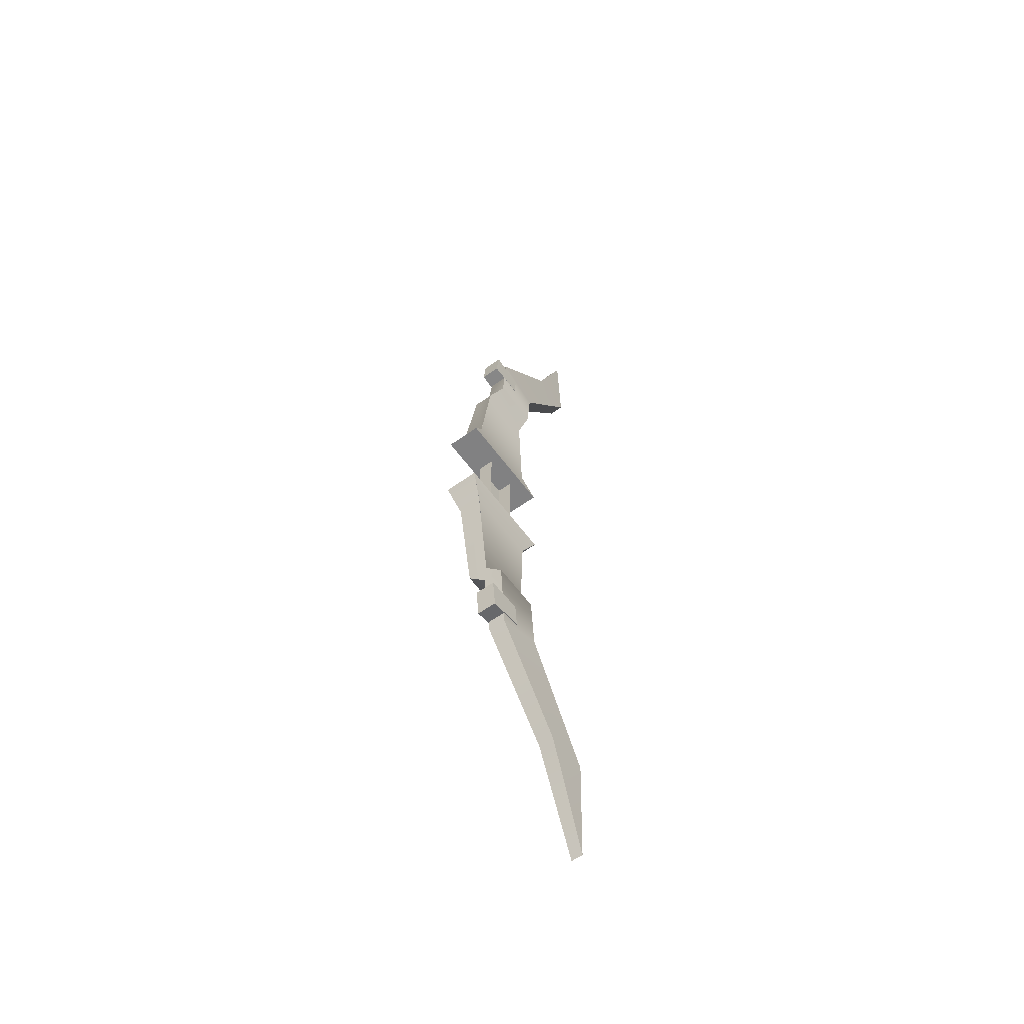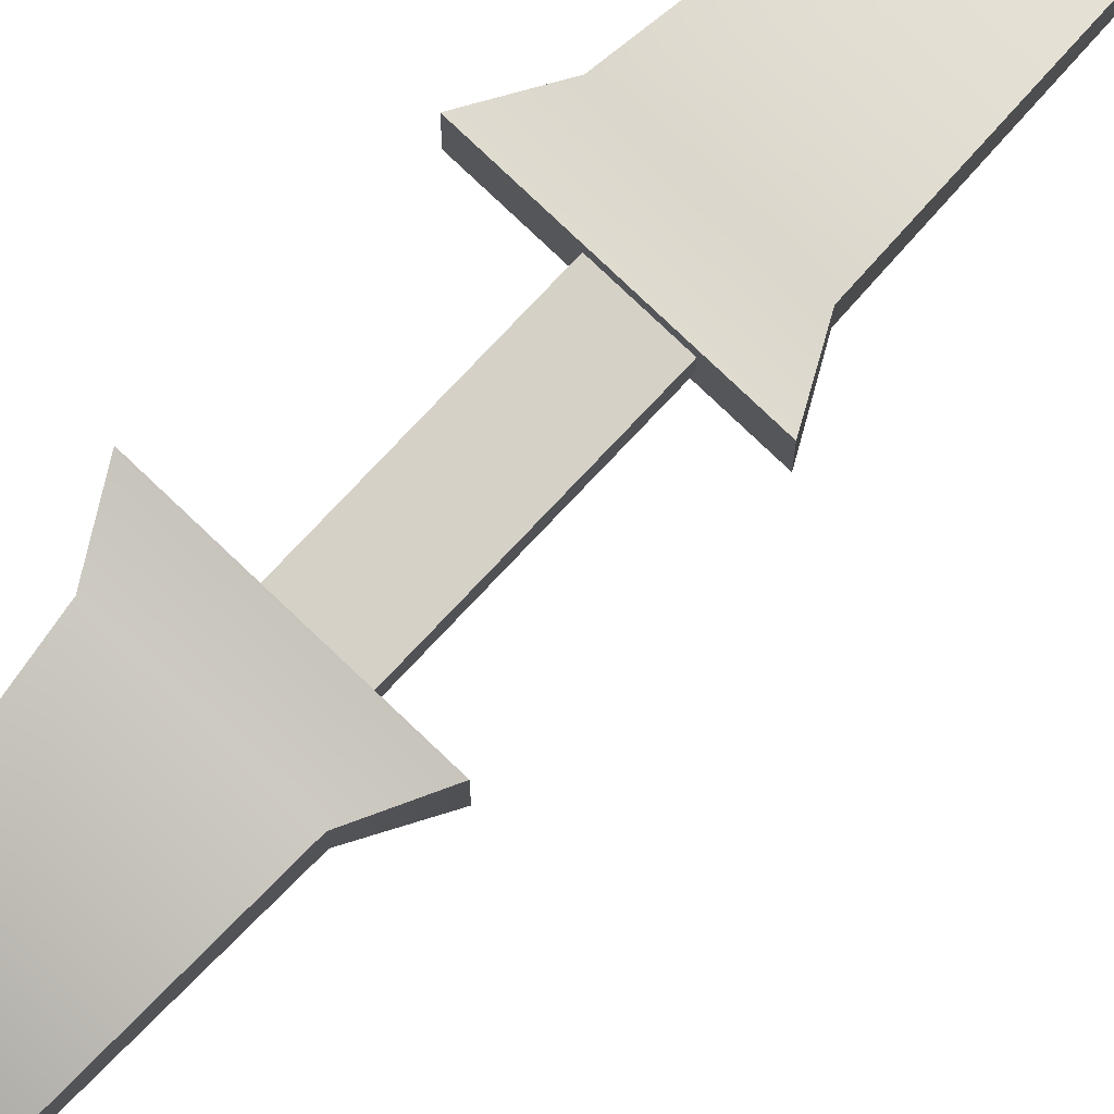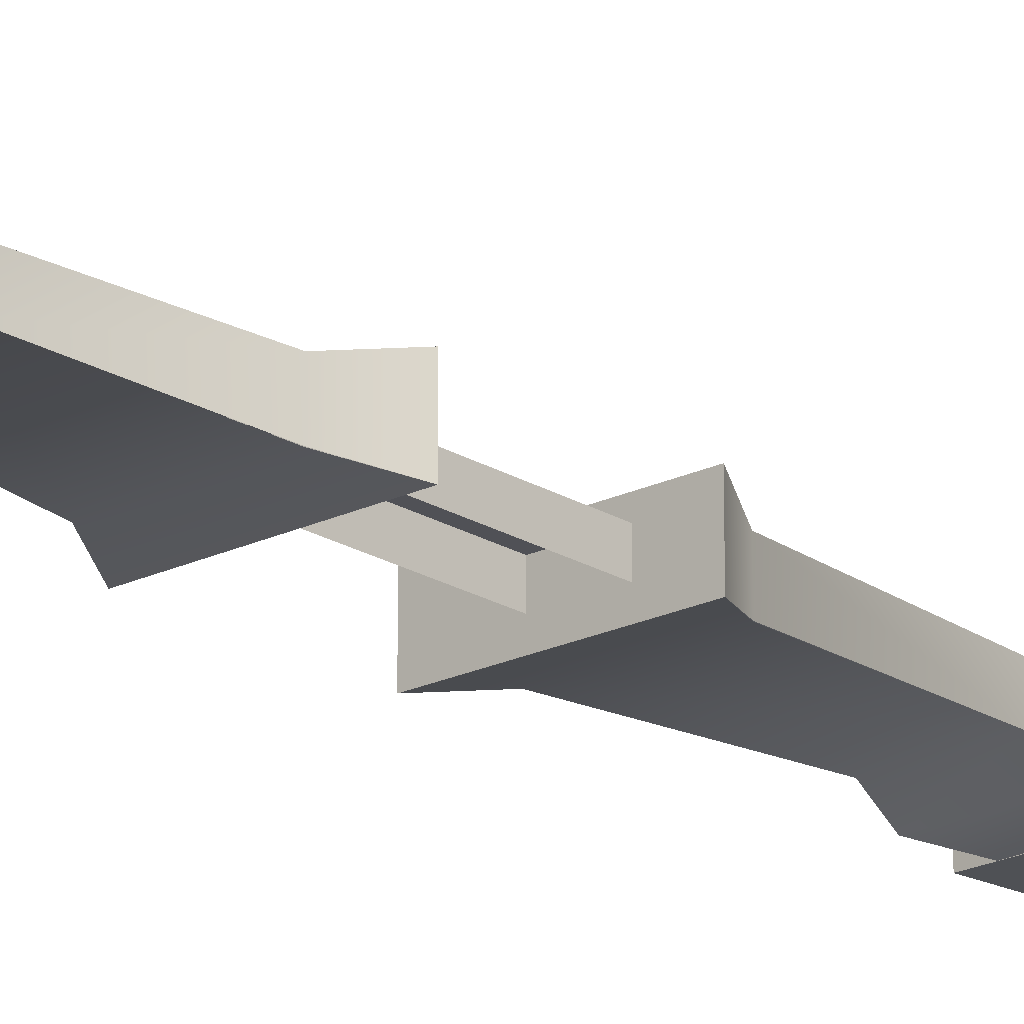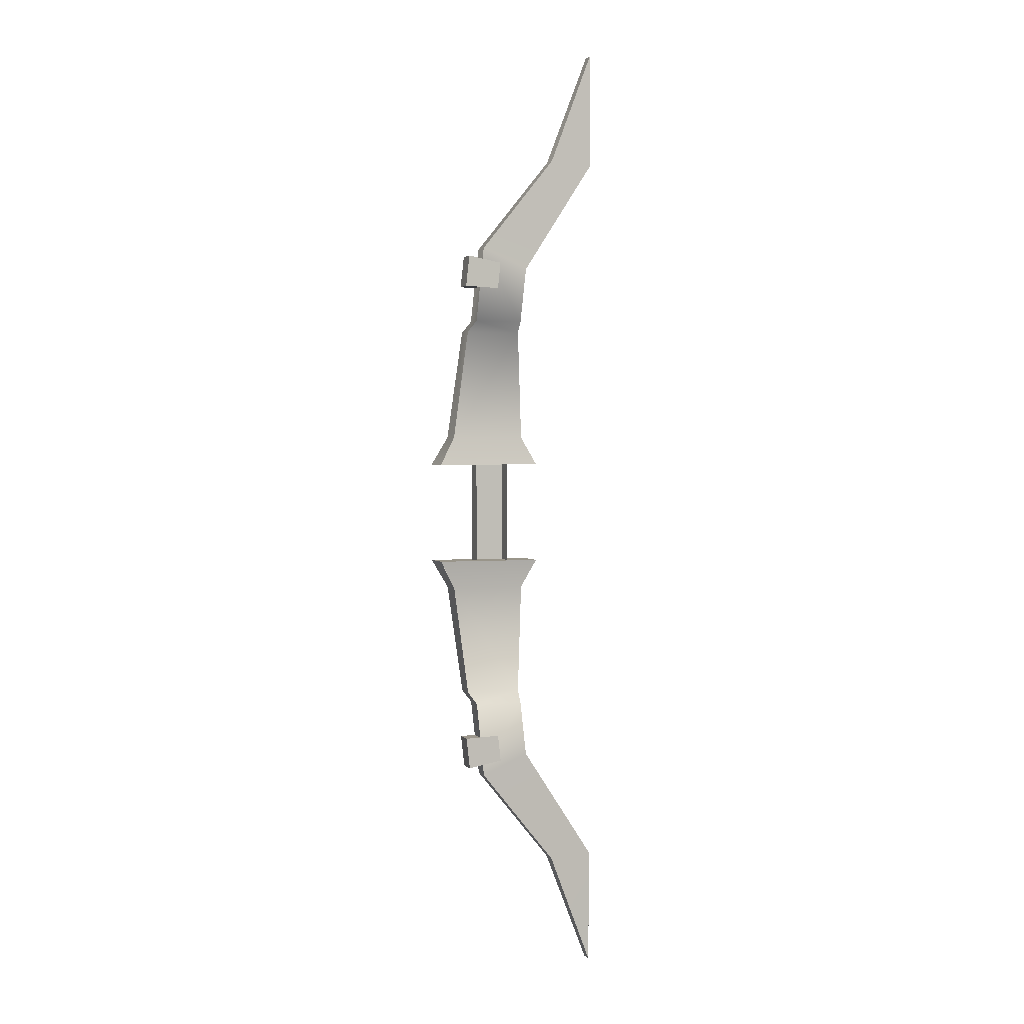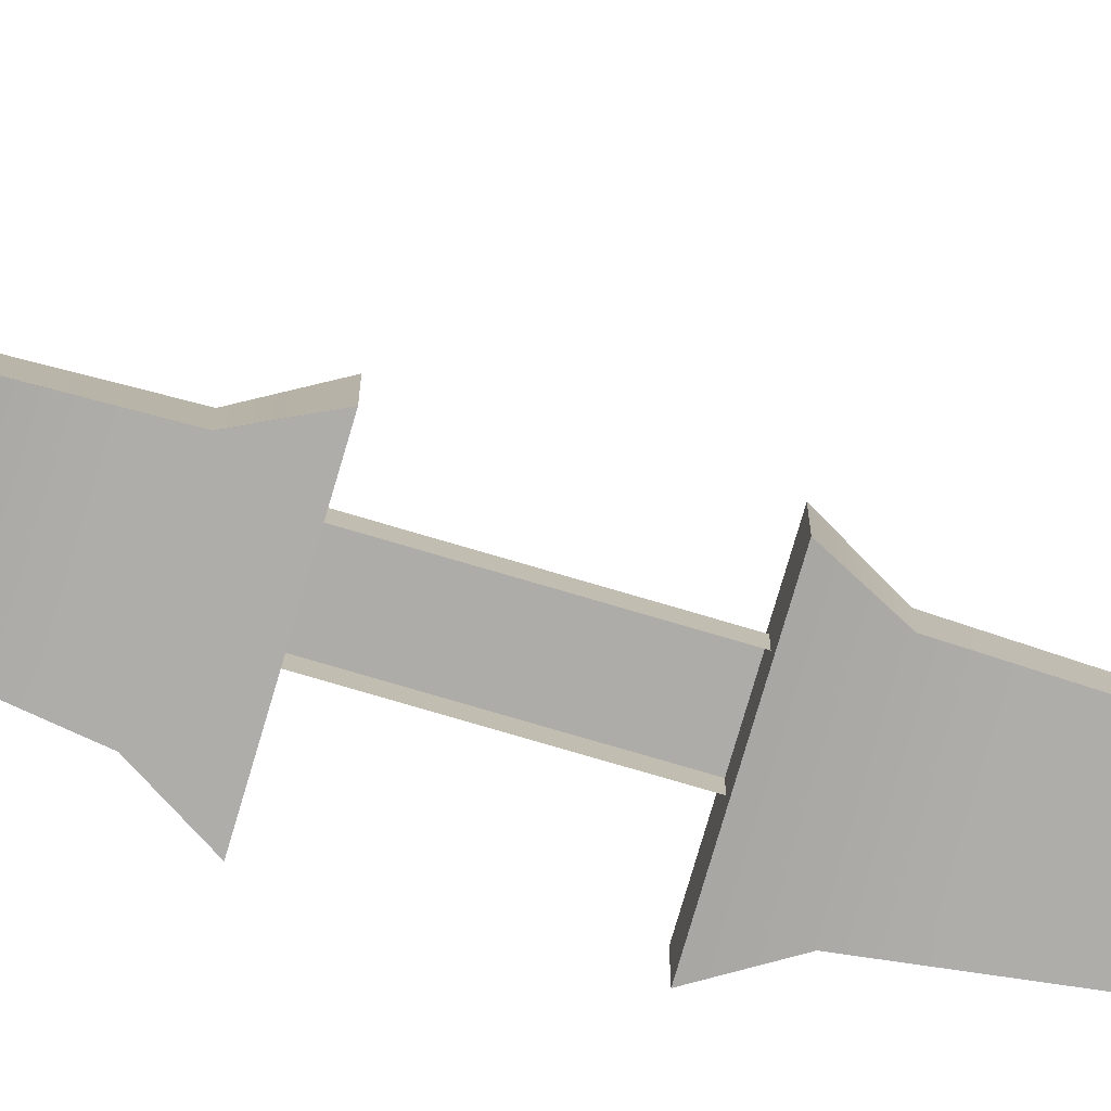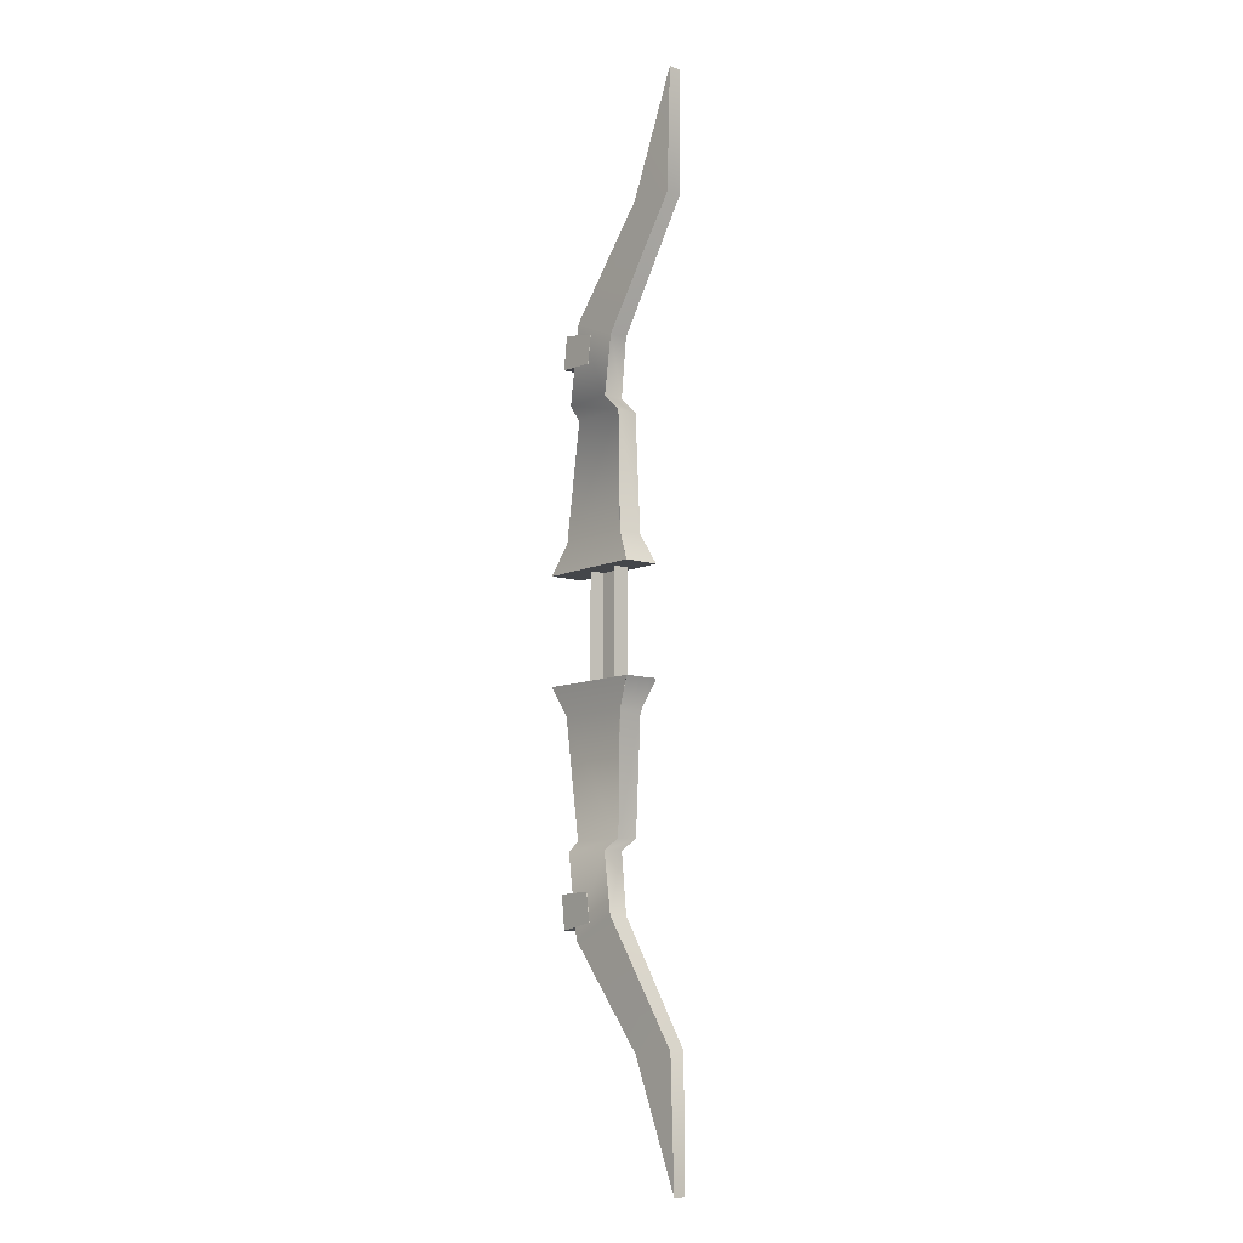
<metadata>
{"format":"obj","ext":"obj","renderer":"f3d","projection":"perspective","resolution":1024,"background":"white","views":[{"elev":-60.5,"azim":126.1,"up":"+Y"},{"elev":79.1,"azim":-136.5,"up":"+Z"},{"elev":-20.4,"azim":-138.3,"up":"+Z"},{"elev":2.0,"azim":160.7,"up":"+Y"},{"elev":-77.0,"azim":-106.4,"up":"+Z"},{"elev":-9.4,"azim":-129.7,"up":"+Y"}]}
</metadata>
<code>
g Object01
v -0.1504 1.221 0.07181
v 0.3076 0.5098 0.08828
v -0.1708 0.5097 0.08828
v 0.2076 1.221 0.07182
v 0.4093 0.3256 0.1244
v -0.2683 0.3266 0.1244
v 0.1747 1.29 -0.02028
v 0.1208 1.778 -0.0226
v -0.1371 1.29 -0.02028
v -0.1793 1.647 -0.02248
v -0.6525 2.367 -0.02313
v -0.3727 2.387 -0.023
v -0.6562 3.114 -0.02366
v 0.1747 1.29 -0.02028
v -0.1708 0.5097 0.08828
v -0.1504 1.221 -0.05592
v -0.1504 1.221 0.07181
v -0.1708 0.5097 -0.06098
v -0.2683 0.3266 0.1244
v -0.2683 0.3266 -0.09418
v -0.1371 1.29 -0.1456
v -0.1371 1.29 -0.02028
v -0.1793 1.647 -0.1369
v -0.1793 1.647 -0.02248
v -0.6525 2.367 -0.1156
v -0.6525 2.367 -0.02313
v -0.6562 3.114 -0.0966
v -0.6562 3.114 -0.02366
v 0.2076 1.221 0.07182
v 0.3076 0.5098 -0.06097
v 0.3076 0.5098 0.08828
v 0.2076 1.221 -0.05592
v 0.4093 0.3256 -0.0942
v 0.4093 0.3256 0.1244
v 0.1747 1.29 -0.02028
v 0.1747 1.29 -0.1456
v 0.1208 1.778 -0.133
v 0.1747 1.29 -0.02028
v 0.1208 1.778 -0.0226
v -0.3727 2.387 -0.023
v -0.3727 2.387 -0.1202
v -0.6562 3.114 -0.02366
v -0.6562 3.114 -0.0966
v 0.4093 0.3256 0.1244
v -0.2683 0.3266 -0.09418
v -0.2683 0.3266 0.1244
v 0.4093 0.3256 -0.0942
v -0.1504 1.221 -0.05592
v 0.3076 0.5085 -0.06237
v 0.2076 1.221 -0.05592
v -0.1708 0.5084 -0.06237
v 0.4093 0.3256 -0.0942
v -0.2683 0.3266 -0.09418
v 0.1747 1.29 -0.1456
v -0.1371 1.29 -0.1456
v 0.1208 1.778 -0.133
v -0.1793 1.647 -0.1369
v -0.6525 2.367 -0.1156
v -0.3727 2.387 -0.1202
v -0.6562 3.114 -0.0966
v 0.02239 1.512 -0.1417
v 0.2232 1.723 -0.1392
v 0.003065 1.683 -0.1392
v 0.246 1.522 -0.1392
v 0.02239 1.512 -0.0167
v 0.2232 1.723 -0.0167
v 0.246 1.522 -0.0167
v 0.003065 1.683 -0.0167
v 0.02239 1.512 -0.1417
v 0.003065 1.683 -0.0167
v 0.02239 1.512 -0.0167
v 0.003065 1.683 -0.1392
v 0.003065 1.683 -0.1392
v 0.2232 1.723 -0.0167
v 0.003065 1.683 -0.0167
v 0.2232 1.723 -0.1392
v 0.2232 1.723 -0.1392
v 0.246 1.522 -0.0167
v 0.2232 1.723 -0.0167
v 0.246 1.522 -0.1392
v 0.246 1.522 -0.1392
v 0.02239 1.512 -0.0167
v 0.246 1.522 -0.0167
v 0.02239 1.512 -0.1417
v -0.1504 -1.221 0.07181
v 0.3076 -0.5098 0.08828
v 0.2076 -1.221 0.07182
v -0.1708 -0.5097 0.08828
v 0.4093 -0.3256 0.1244
v -0.2683 -0.3266 0.1244
v 0.1747 -1.29 -0.02028
v 0.1208 -1.778 -0.0226
v -0.1371 -1.29 -0.02028
v -0.1793 -1.647 -0.02248
v -0.6525 -2.367 -0.02313
v -0.3727 -2.387 -0.023
v -0.6562 -3.114 -0.02366
v 0.1747 -1.29 -0.02028
v -0.1708 -0.5097 0.08828
v -0.1504 -1.221 -0.05592
v -0.1708 -0.5097 -0.06098
v -0.1504 -1.221 0.07181
v -0.2683 -0.3266 0.1244
v -0.2683 -0.3266 -0.09418
v -0.1371 -1.29 -0.1456
v -0.1371 -1.29 -0.02028
v -0.1793 -1.647 -0.1369
v -0.1793 -1.647 -0.02248
v -0.6525 -2.367 -0.1156
v -0.6525 -2.367 -0.02313
v -0.6562 -3.114 -0.0966
v -0.6562 -3.114 -0.02366
v 0.2076 -1.221 0.07182
v 0.3076 -0.5098 -0.06097
v 0.2076 -1.221 -0.05592
v 0.3076 -0.5098 0.08828
v 0.4093 -0.3256 -0.0942
v 0.4093 -0.3256 0.1244
v 0.1747 -1.29 -0.02028
v 0.1747 -1.29 -0.1456
v 0.1208 -1.778 -0.133
v 0.1747 -1.29 -0.02028
v 0.1208 -1.778 -0.0226
v -0.3727 -2.387 -0.023
v -0.3727 -2.387 -0.1202
v -0.6562 -3.114 -0.02366
v -0.6562 -3.114 -0.0966
v 0.4093 -0.3256 0.1244
v -0.2683 -0.3266 -0.09418
v 0.4093 -0.3256 -0.0942
v -0.2683 -0.3266 0.1244
v -0.1504 -1.221 -0.05592
v 0.3076 -0.5085 -0.06237
v -0.1708 -0.5084 -0.06237
v 0.2076 -1.221 -0.05592
v 0.4093 -0.3256 -0.0942
v -0.2683 -0.3266 -0.09418
v 0.1747 -1.29 -0.1456
v -0.1371 -1.29 -0.1456
v 0.1208 -1.778 -0.133
v -0.1793 -1.647 -0.1369
v -0.6525 -2.367 -0.1156
v -0.3727 -2.387 -0.1202
v -0.6562 -3.114 -0.0966
v 0.02239 -1.512 -0.1417
v 0.2232 -1.723 -0.1392
v 0.246 -1.522 -0.1392
v 0.003065 -1.683 -0.1392
v 0.02239 -1.512 -0.0167
v 0.2232 -1.723 -0.0167
v 0.003065 -1.683 -0.0167
v 0.246 -1.522 -0.0167
v 0.02239 -1.512 -0.1417
v 0.003065 -1.683 -0.0167
v 0.003065 -1.683 -0.1392
v 0.02239 -1.512 -0.0167
v 0.003065 -1.683 -0.1392
v 0.2232 -1.723 -0.0167
v 0.2232 -1.723 -0.1392
v 0.003065 -1.683 -0.0167
v 0.2232 -1.723 -0.1392
v 0.246 -1.522 -0.0167
v 0.246 -1.522 -0.1392
v 0.2232 -1.723 -0.0167
v 0.246 -1.522 -0.1392
v 0.02239 -1.512 -0.0167
v 0.02239 -1.512 -0.1417
v 0.246 -1.522 -0.0167
v -0.08094 -0.3746 0.0724
v -0.08094 0.3746 -0.0254
v -0.08094 0.3746 0.0724
v -0.08094 -0.3746 -0.0254
v 0.1371 -0.3746 -0.0254
v 0.1371 0.3746 0.0724
v 0.1371 0.3746 -0.0254
v 0.1371 -0.3746 0.0724
v 0.1371 -0.3746 0.0724
v -0.08094 0.3746 0.0724
v 0.1371 0.3746 0.0724
v -0.08094 -0.3746 0.0724
g Object01_0
f 3 2 1
f 2 4 1
f 5 2 3
f 6 5 3
f 4 7 1
f 9 7 8
f 10 9 8
f 11 10 8
f 12 11 8
f 13 11 12
f 14 9 1
f 17 16 15
f 16 18 15
f 15 18 19
f 18 20 19
f 21 16 17
f 22 21 17
f 23 21 22
f 24 23 22
f 25 23 24
f 26 25 24
f 27 25 26
f 28 27 26
f 31 30 29
f 30 32 29
f 33 30 31
f 34 33 31
f 29 32 35
f 32 36 35
f 36 37 35
f 37 39 38
f 39 37 40
f 37 41 40
f 40 41 42
f 41 43 42
f 46 45 44
f 45 47 44
f 50 49 48
f 49 51 48
f 49 52 51
f 52 53 51
f 54 50 48
f 55 54 48
f 54 55 56
f 55 57 56
f 57 58 56
f 58 59 56
f 58 60 59
f 63 62 61
f 62 64 61
f 67 66 65
f 66 68 65
f 71 70 69
f 70 72 69
f 75 74 73
f 74 76 73
f 79 78 77
f 78 80 77
f 83 82 81
f 82 84 81
f 87 86 85
f 86 88 85
f 86 89 88
f 89 90 88
f 91 87 85
f 91 93 92
f 93 94 92
f 94 95 92
f 95 96 92
f 95 97 96
f 93 98 85
f 101 100 99
f 100 102 99
f 101 99 103
f 104 101 103
f 100 105 102
f 105 106 102
f 105 107 106
f 107 108 106
f 107 109 108
f 109 110 108
f 109 111 110
f 111 112 110
f 115 114 113
f 114 116 113
f 114 117 116
f 117 118 116
f 115 113 119
f 120 115 119
f 121 120 119
f 123 121 122
f 121 123 124
f 125 121 124
f 125 124 126
f 127 125 126
f 130 129 128
f 129 131 128
f 134 133 132
f 133 135 132
f 136 133 134
f 137 136 134
f 135 138 132
f 138 139 132
f 139 138 140
f 141 139 140
f 142 141 140
f 143 142 140
f 144 142 143
f 147 146 145
f 146 148 145
f 151 150 149
f 150 152 149
f 155 154 153
f 154 156 153
f 159 158 157
f 158 160 157
f 163 162 161
f 162 164 161
f 167 166 165
f 166 168 165
f 171 170 169
f 170 172 169
f 175 174 173
f 174 176 173
f 179 178 177
f 178 180 177

</code>
